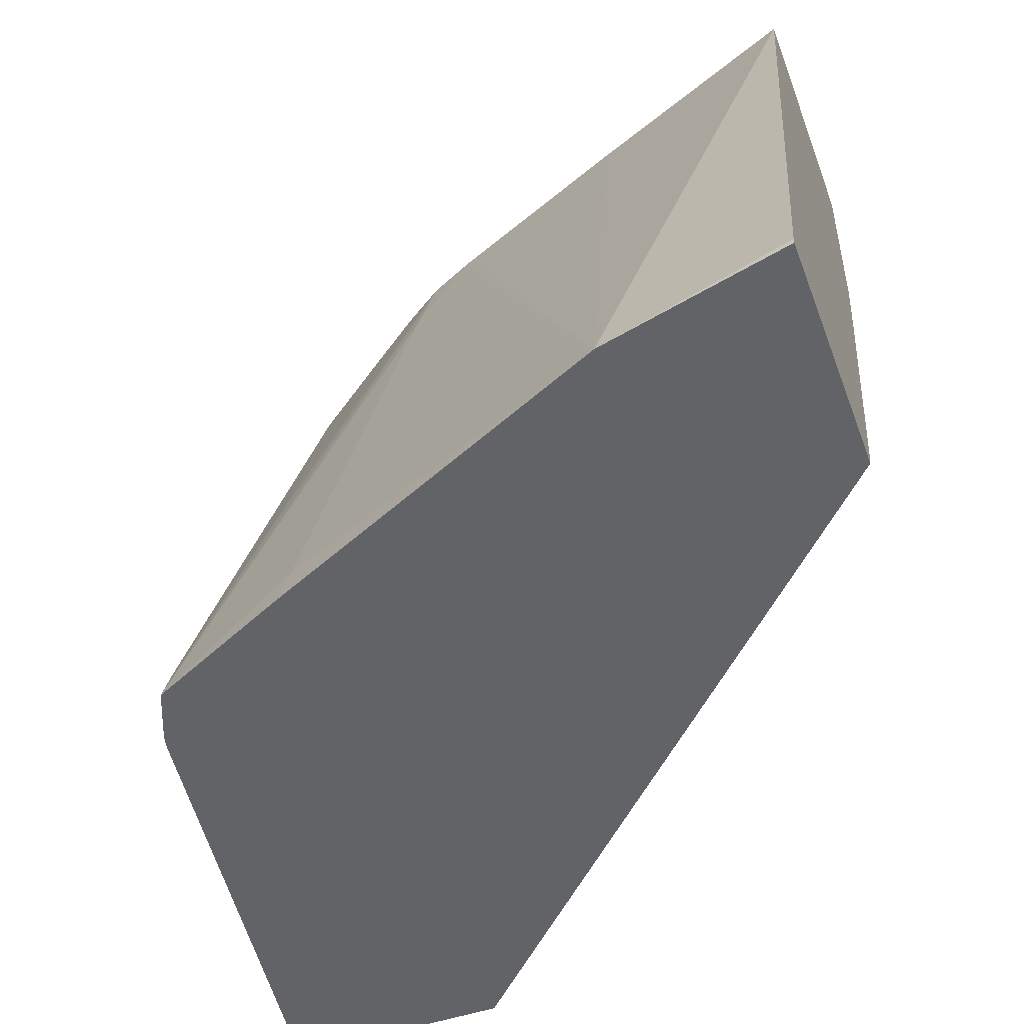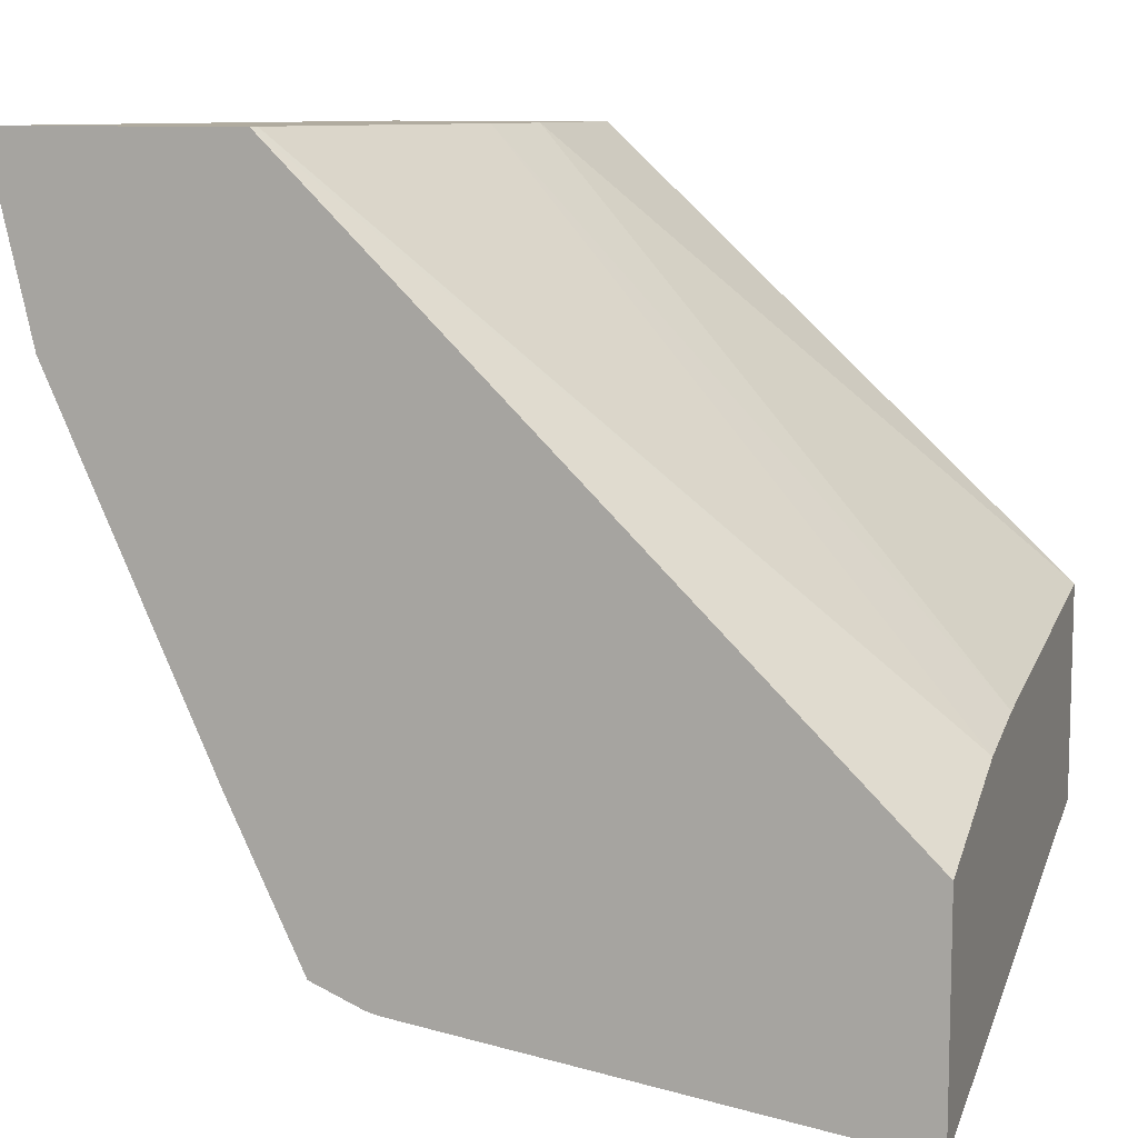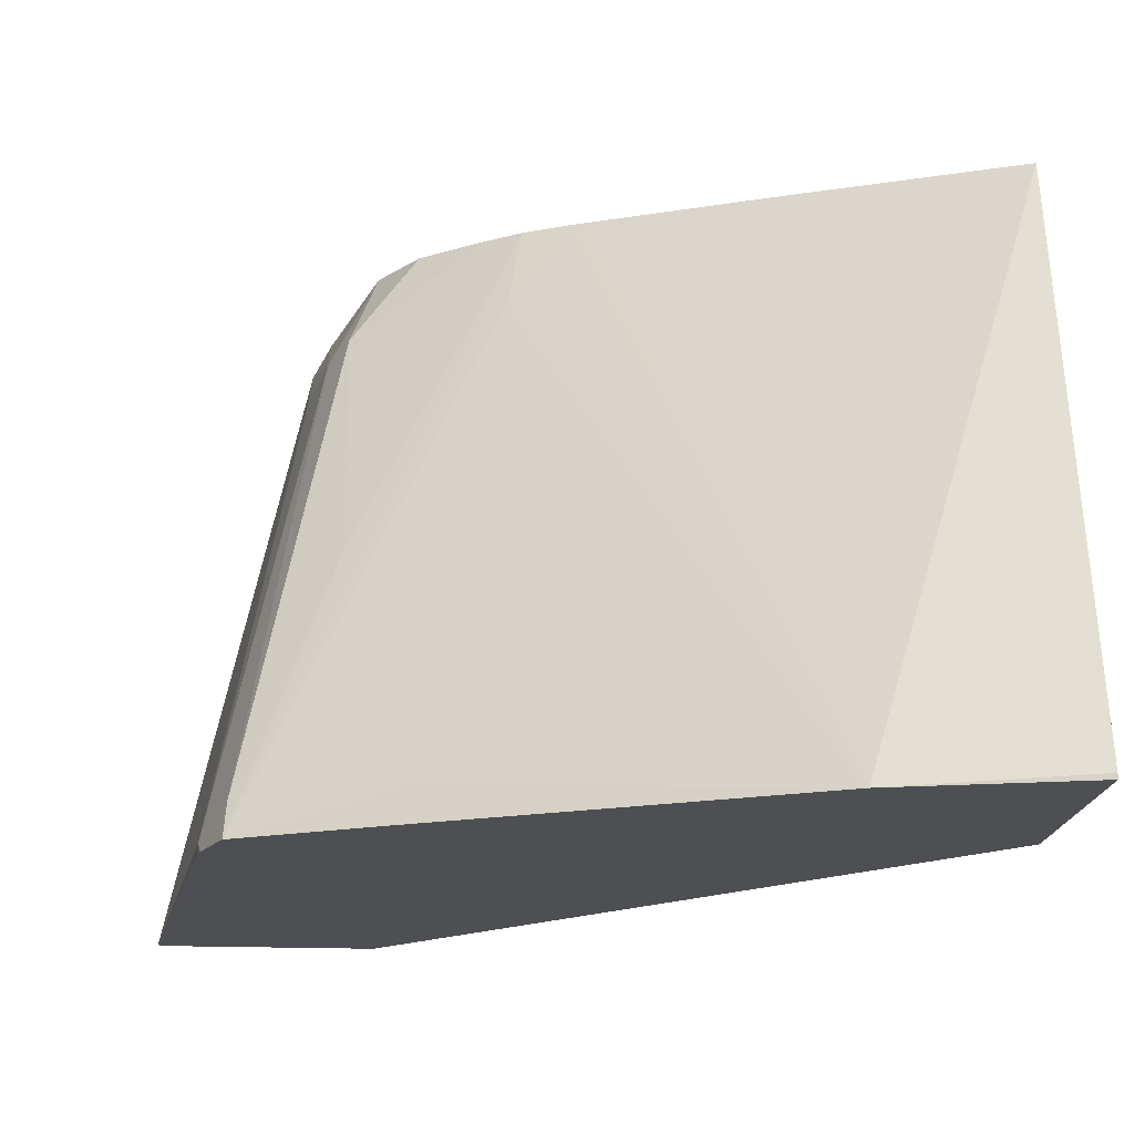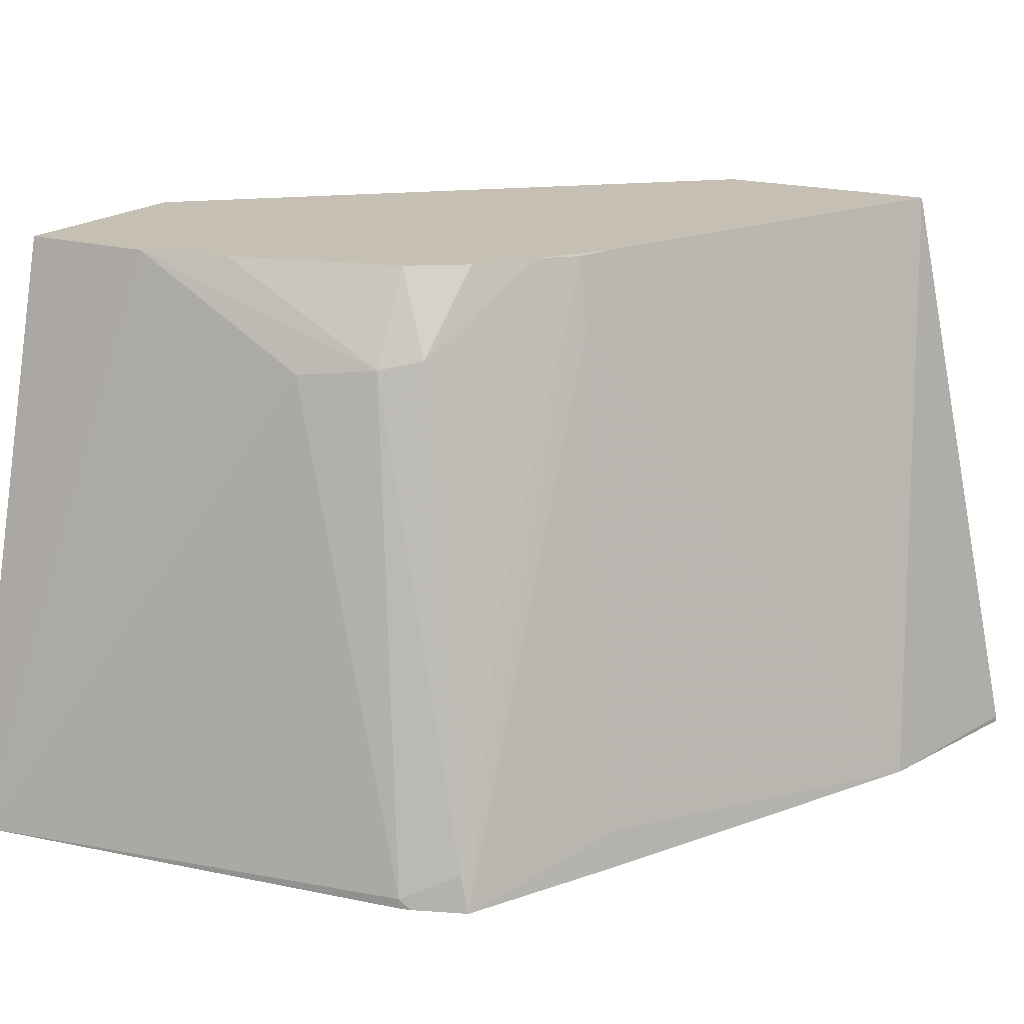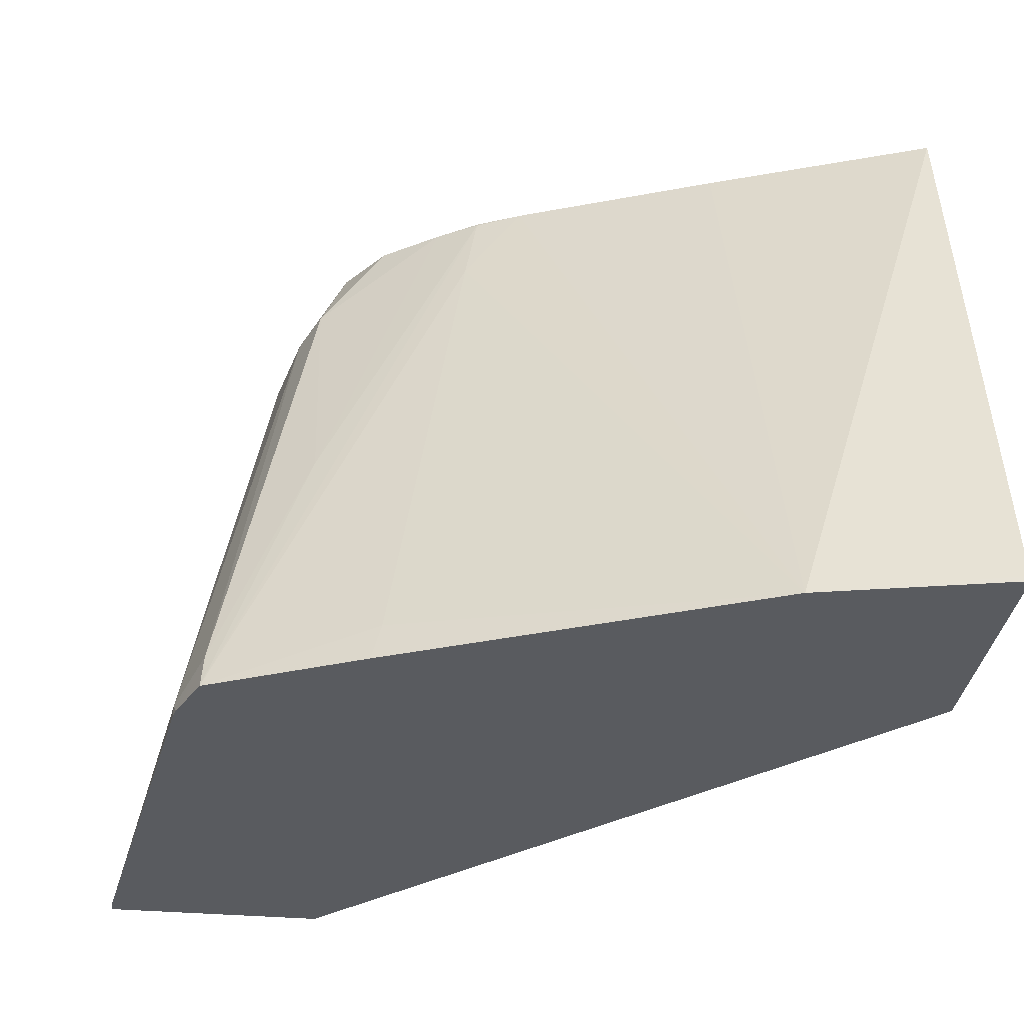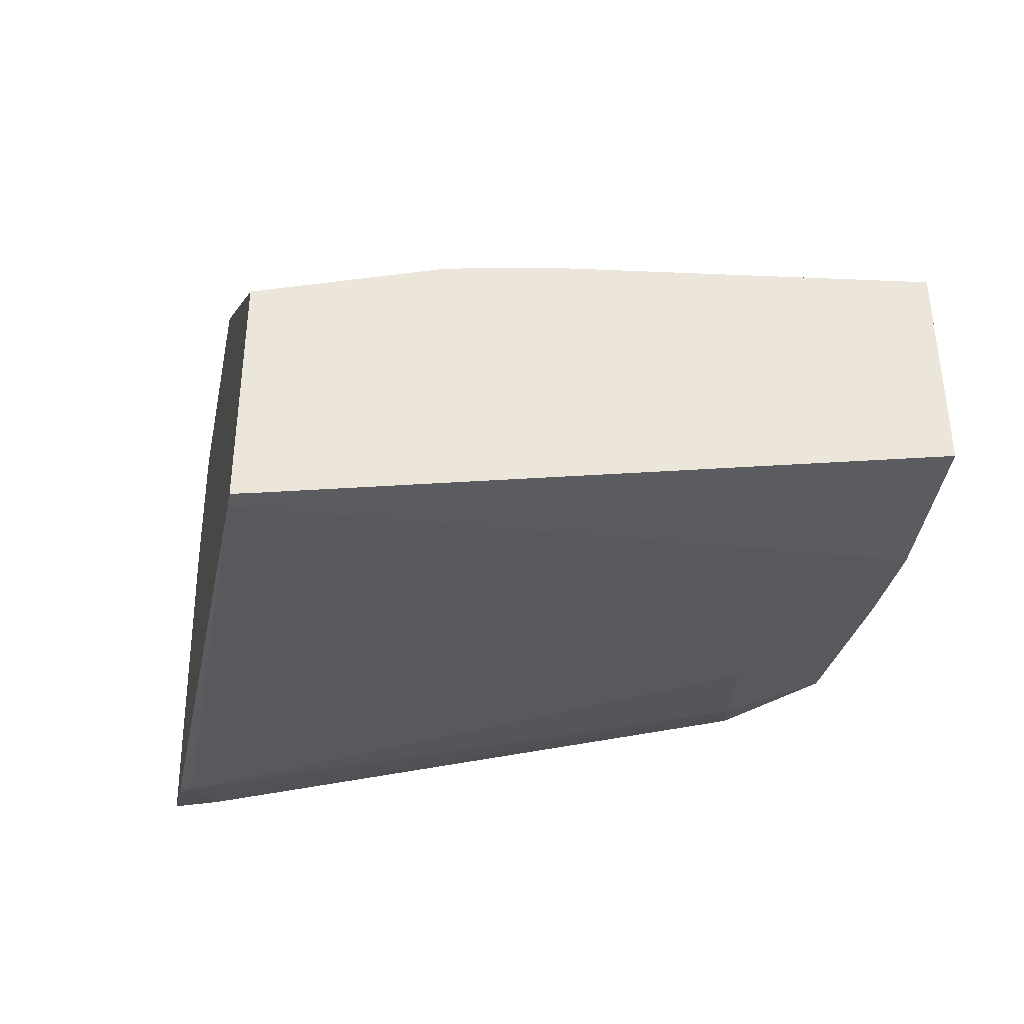
<metadata>
{"format":"obj","ext":"obj","renderer":"f3d","projection":"perspective","resolution":1024,"background":"white","views":[{"elev":-51.0,"azim":-69.8,"up":"+Y"},{"elev":9.7,"azim":18.7,"up":"+Z"},{"elev":-18.0,"azim":-94.7,"up":"+Y"},{"elev":18.1,"azim":-149.9,"up":"+Y"},{"elev":-32.3,"azim":-97.2,"up":"+Y"},{"elev":-42.1,"azim":79.2,"up":"+Z"}]}
</metadata>
<code>
v -0.004485 0.2205 -0.1987
v -0.08109 0.3446 -0.1621
v -0.0349 0.3705 -0.1621
v -0.0007192 0.2247 -0.1978
v -0.0007192 0.2205 -0.1987
v -0.1216 0.2205 -0.1824
v -0.1216 0.223 -0.1824
v -0.1014 0.3471 -0.1571
v -0.04056 0.3705 -0.1609
v -0.0007192 0.3705 -0.1621
v -0.0007192 0.2205 -0.1419
v -0.1245 0.2205 -0.1817
v -0.1351 0.2297 -0.1756
v -0.1115 0.3496 -0.152
v -0.1014 0.3705 -0.1451
v -0.0577 0.3705 -0.1571
v -0.0007192 0.3705 -0.1085
v -0.0007192 0.2611 -0.1265
v -0.1472 0.2207 0.001867
v -0.1474 0.2205 0.001867
v -0.1377 0.2205 -0.1763
v -0.1317 0.2888 -0.152
v -0.1249 0.3705 -0.1216
v -0.1149 0.3705 -0.1354
v -0.12 0.3705 0.001867
v -0.1216 0.3243 0.001867
v -0.0007192 0.2831 -0.1216
v -0.1262 0.3036 0.001867
v -0.1465 0.2226 0.001867
v -0.1466 0.2223 0.001867
v -0.2087 0.2205 0.001867
v -0.1351 0.3513 -0.1149
v -0.1317 0.3699 -0.1115
v -0.156 0.2205 -0.1377
v -0.1554 0.2297 -0.1351
v -0.1315 0.3705 -0.1112
v -0.1775 0.3705 0.001867
v -0.2087 0.2219 0.001867
v -0.1976 0.2205 -0.04559
v -0.1366 0.3705 -0.1005
v -0.1565 0.3705 -0.05184
v -0.1377 0.3705 -0.09781
f 18 28 29
f 19 26 25
f 19 29 28
f 19 30 29
f 18 30 19
f 18 29 30
f 19 28 26
f 17 26 27
f 13 22 14
f 14 24 15
f 14 23 24
f 14 22 23
f 13 21 22
f 12 21 13
f 19 25 37
f 11 19 20
f 17 25 26
f 19 37 38
f 33 40 36
f 19 31 20
f 11 18 19
f 39 42 40
f 39 41 42
f 37 39 38
f 37 41 39
f 34 39 35
f 32 39 40
f 32 35 39
f 32 40 33
f 31 38 39
f 26 28 27
f 23 33 36
f 22 33 23
f 21 35 32
f 21 34 35
f 21 33 22
f 21 32 33
f 19 38 31
f 8 13 14
f 18 27 28
f 8 15 16
f 3 16 15
f 3 9 16
f 2 7 8
f 2 8 3
f 1 7 2
f 1 6 7
f 1 12 6
f 1 21 12
f 1 34 21
f 1 39 34
f 1 31 39
f 1 20 31
f 1 11 20
f 1 5 11
f 1 4 5
f 1 3 4
f 8 16 9
f 3 15 24
f 3 24 23
f 1 2 3
f 3 36 40
f 3 23 36
f 7 13 8
f 7 12 13
f 6 12 7
f 4 11 5
f 4 18 11
f 4 17 27
f 4 10 17
f 4 27 18
f 8 14 15
f 3 10 4
f 3 17 10
f 3 25 17
f 3 37 25
f 3 41 37
f 3 42 41
f 3 40 42
f 3 8 9

</code>
